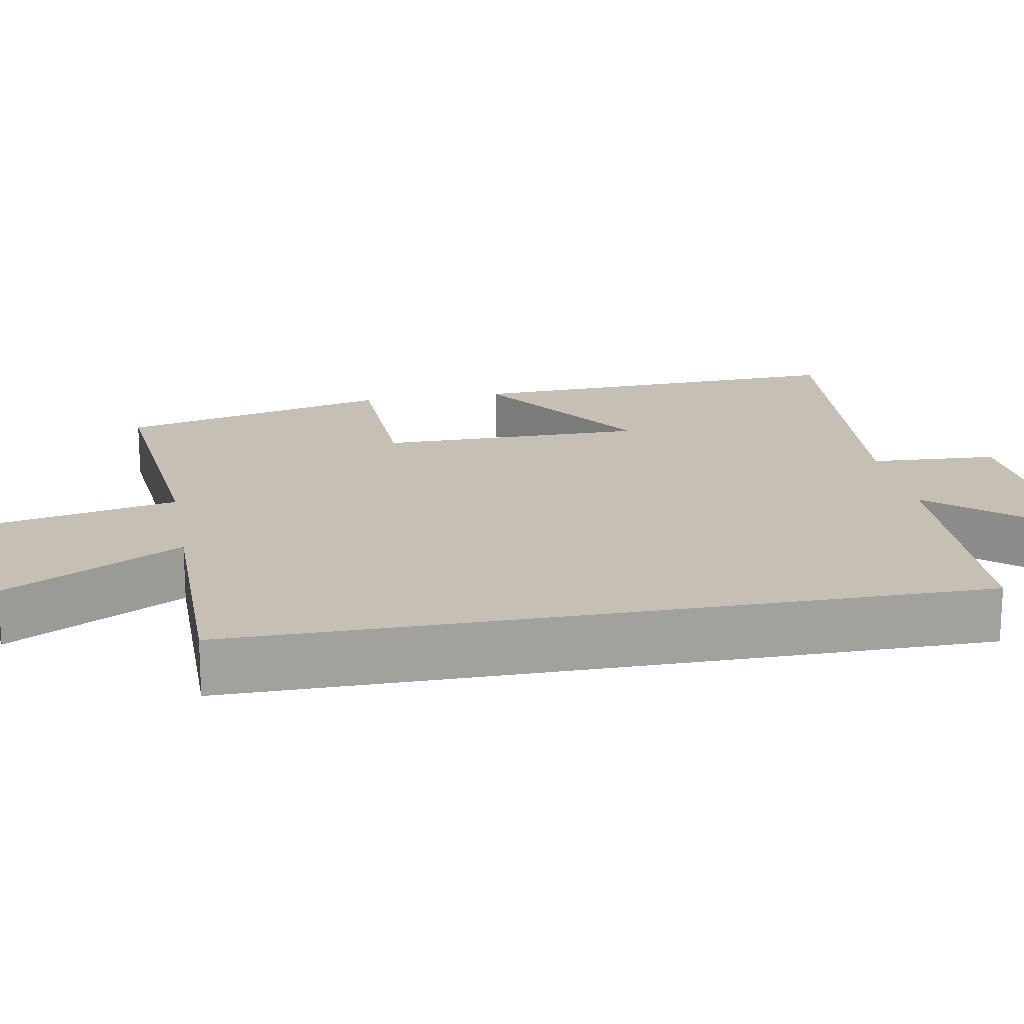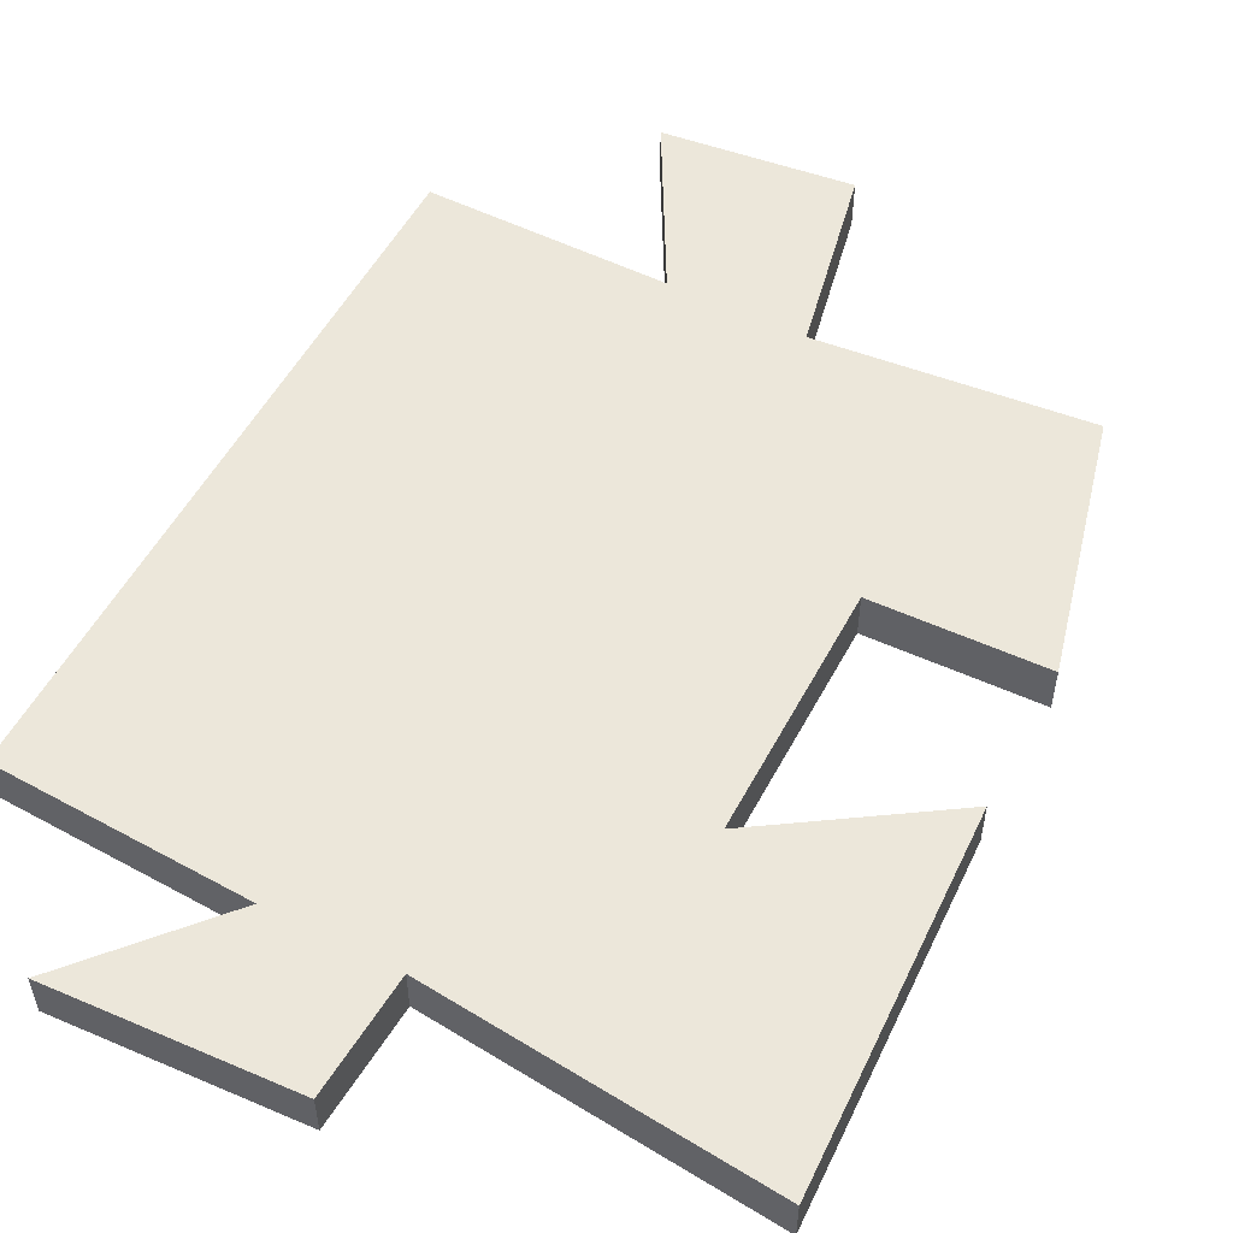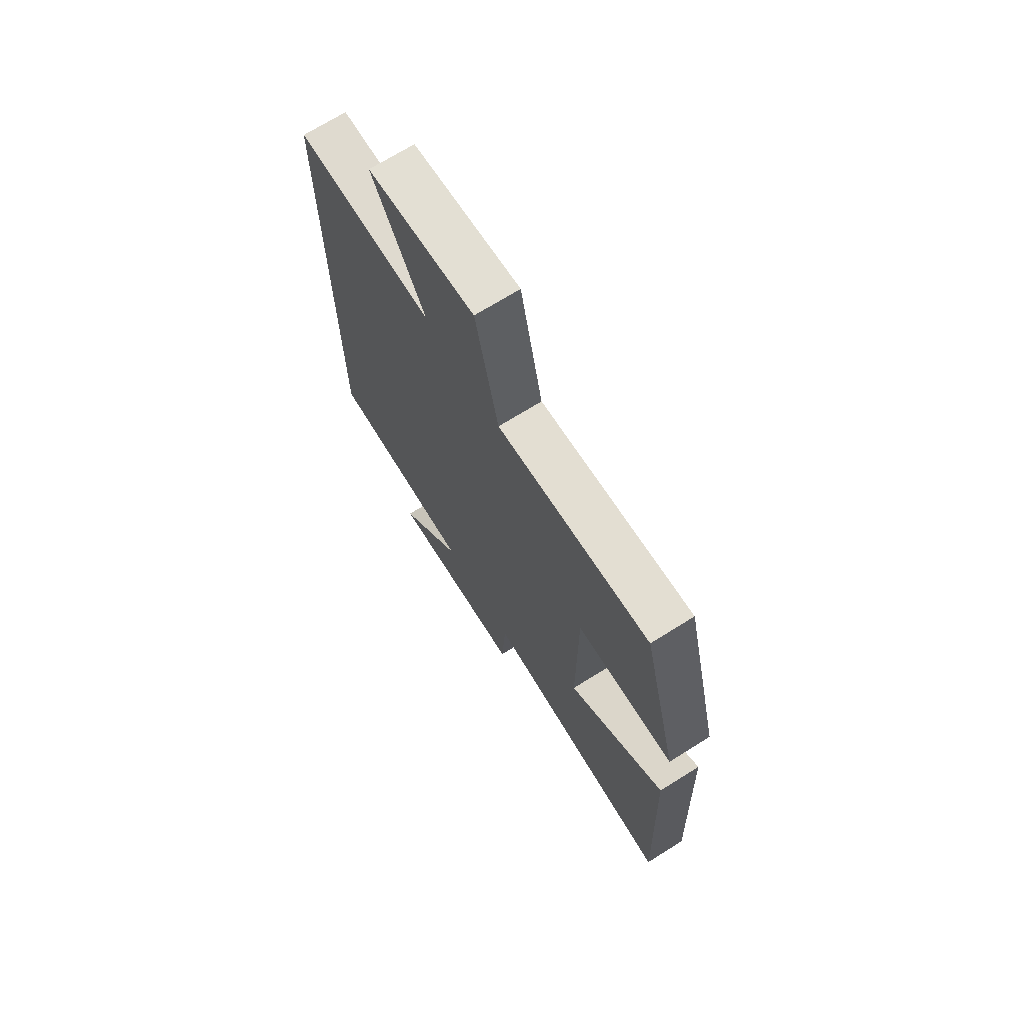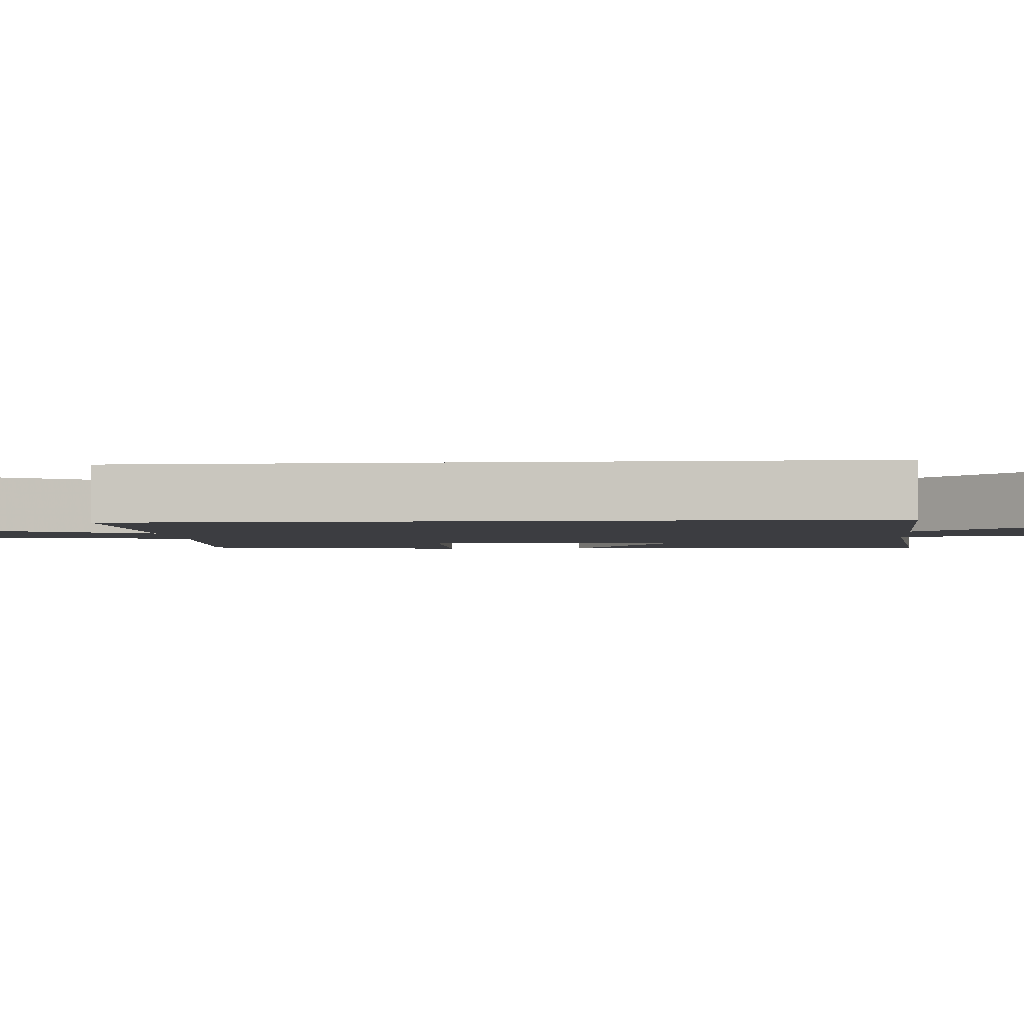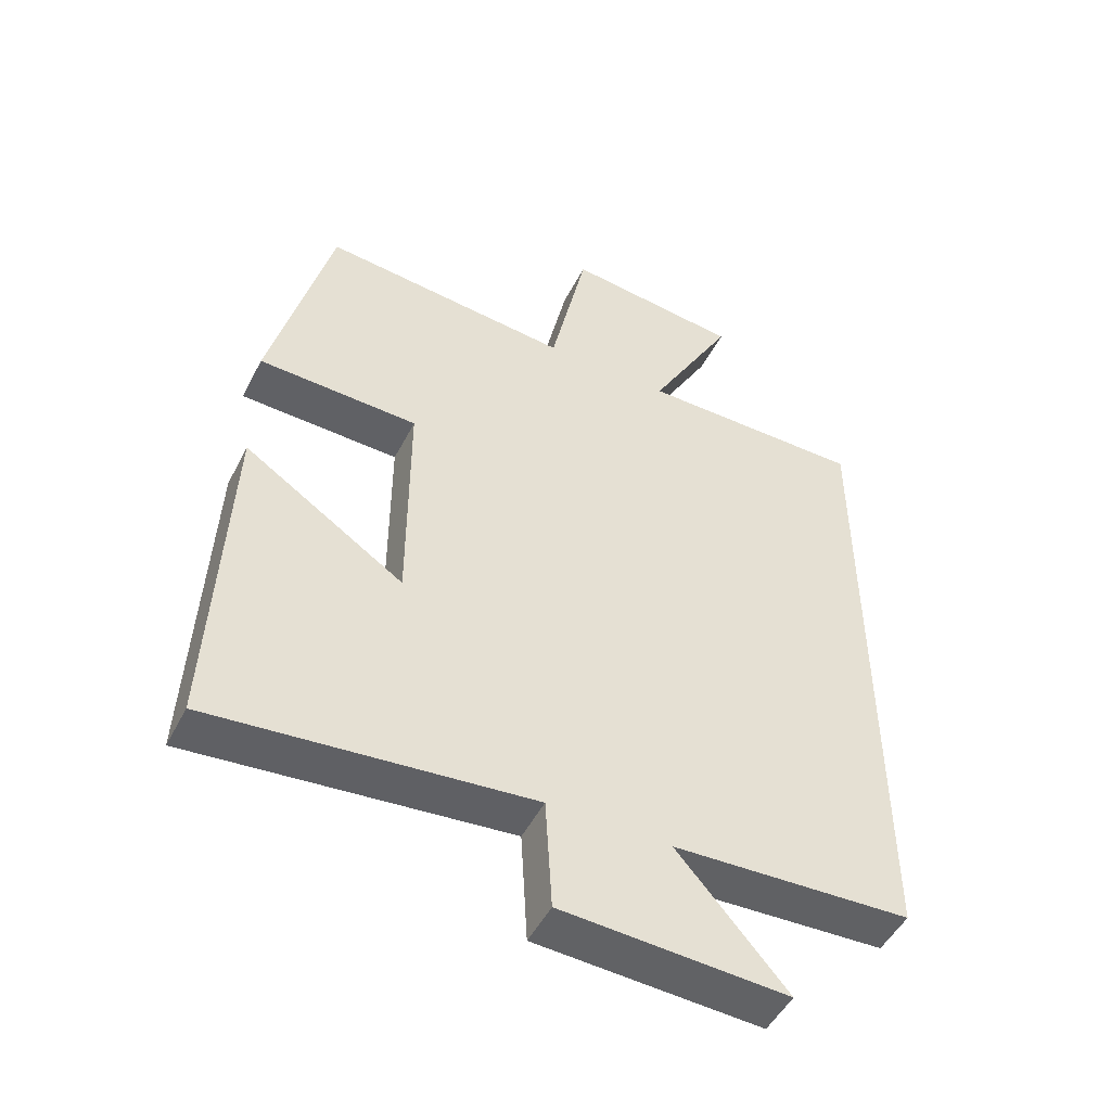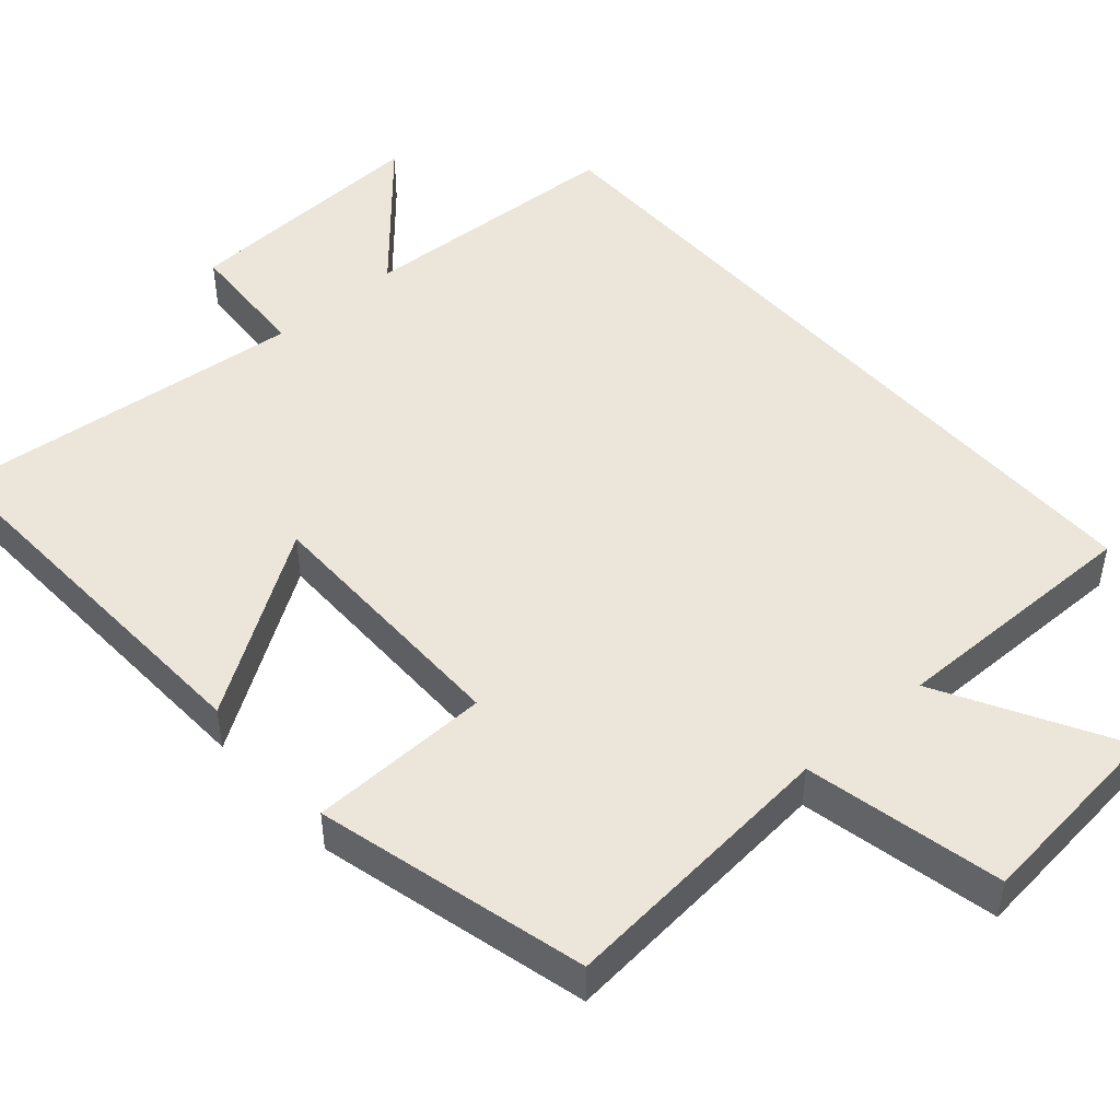
<metadata>
{"format":"obj","ext":"obj","renderer":"f3d","projection":"perspective","resolution":1024,"background":"white","views":[{"elev":18.1,"azim":79.6,"up":"+Y"},{"elev":53.6,"azim":-152.4,"up":"+Y"},{"elev":70.8,"azim":-122.0,"up":"+Z"},{"elev":-2.7,"azim":95.0,"up":"+Y"},{"elev":-49.5,"azim":-26.4,"up":"+Z"},{"elev":47.9,"azim":-41.2,"up":"+Y"}]}
</metadata>
<code>
v 0.5 0.07 -0.483
v 0.141 0.07 -0.5
v 0.305 0.07 -0.688
v -0.033 0.07 -0.67
v -0.043 0.07 -0.5
v -0.522 0.07 -0.547
v -0.5 0.07 -0.026
v -0.259 0.07 -0.185
v -0.259 0.07 0.169
v -0.5 0.07 0.176
v -0.409 0.07 0.536
v -0.032 0.07 0.5
v 0.024 0.07 0.763
v 0.288 0.07 0.733
v 0.16 0.07 0.5
v 0.5 0.07 0.501
v 0.5 0 -0.483
v 0.141 0 -0.5
v 0.305 0 -0.688
v -0.033 0 -0.67
v -0.043 0 -0.5
v -0.522 0 -0.547
v -0.5 0 -0.026
v -0.259 0 -0.185
v -0.259 0 0.169
v -0.5 0 0.176
v -0.409 0 0.536
v -0.032 0 0.5
v 0.024 0 0.763
v 0.288 0 0.733
v 0.16 0 0.5
v 0.5 0 0.501
f 15 16 1 2
f 12 13 14 15
f 12 15 2
f 9 10 11 12
f 8 9 12 2
f 5 6 7 8
f 5 8 2 3
f 3 4 5
f 18 17 32 31
f 31 30 29 28
f 18 31 28
f 28 27 26 25
f 18 28 25 24
f 24 23 22 21
f 19 18 24 21
f 21 20 19
f 1 17 18 2
f 2 18 19 3
f 3 19 20 4
f 4 20 21 5
f 5 21 22 6
f 6 22 23 7
f 7 23 24 8
f 8 24 25 9
f 9 25 26 10
f 10 26 27 11
f 11 27 28 12
f 12 28 29 13
f 13 29 30 14
f 14 30 31 15
f 15 31 32 16
f 16 32 17 1

</code>
